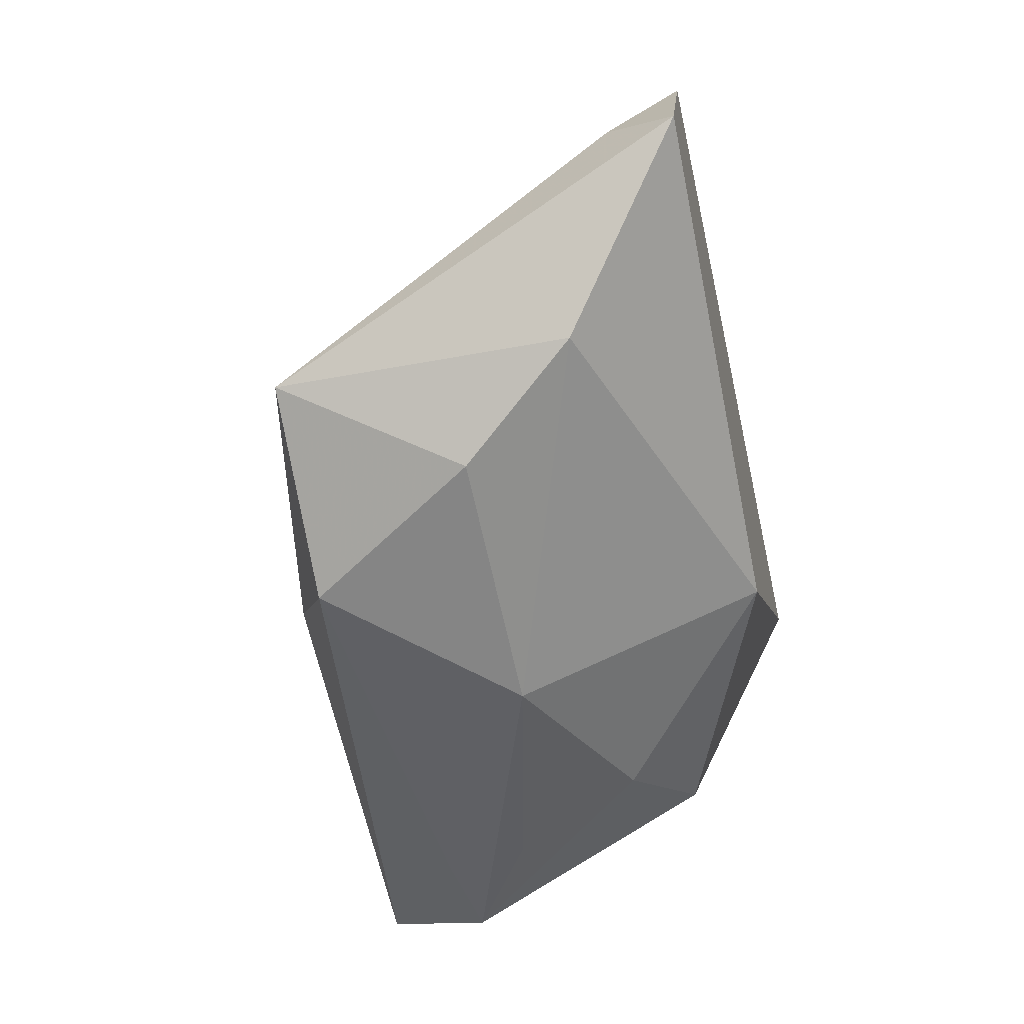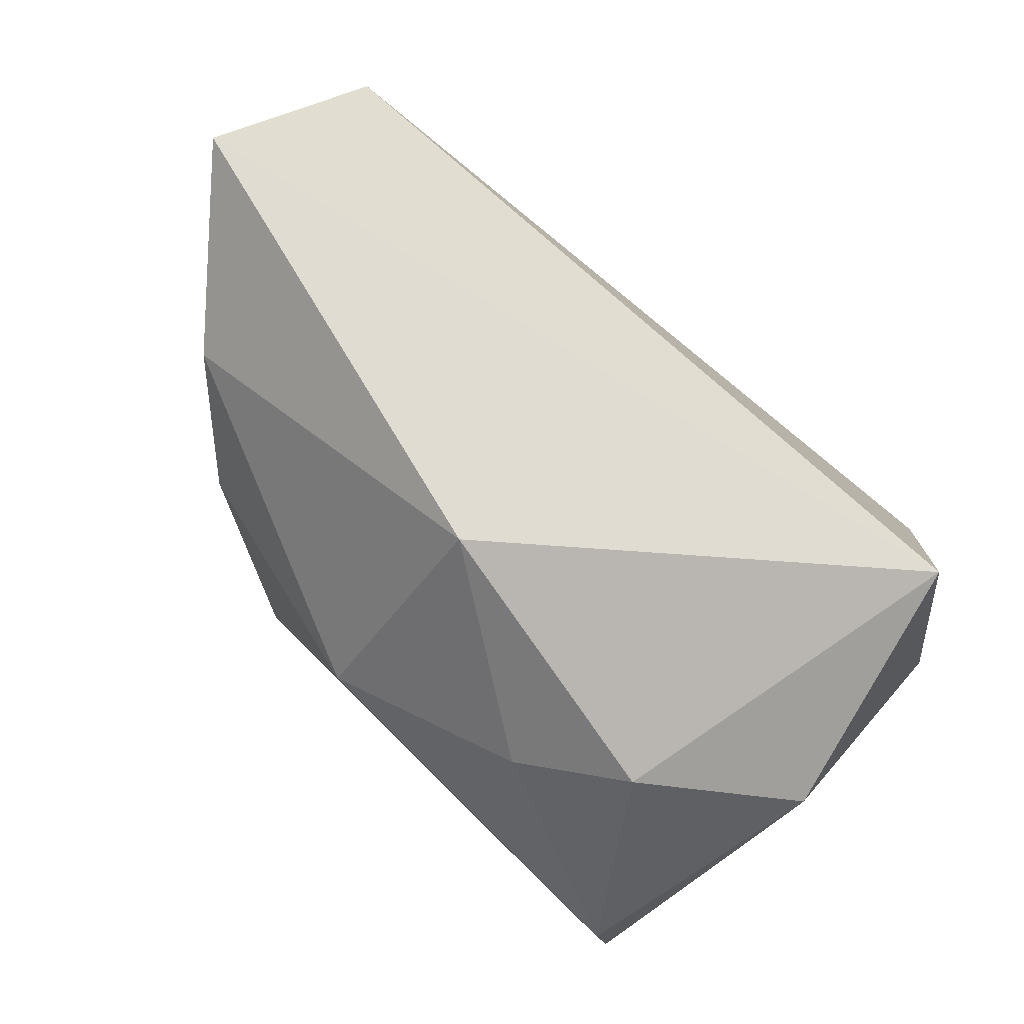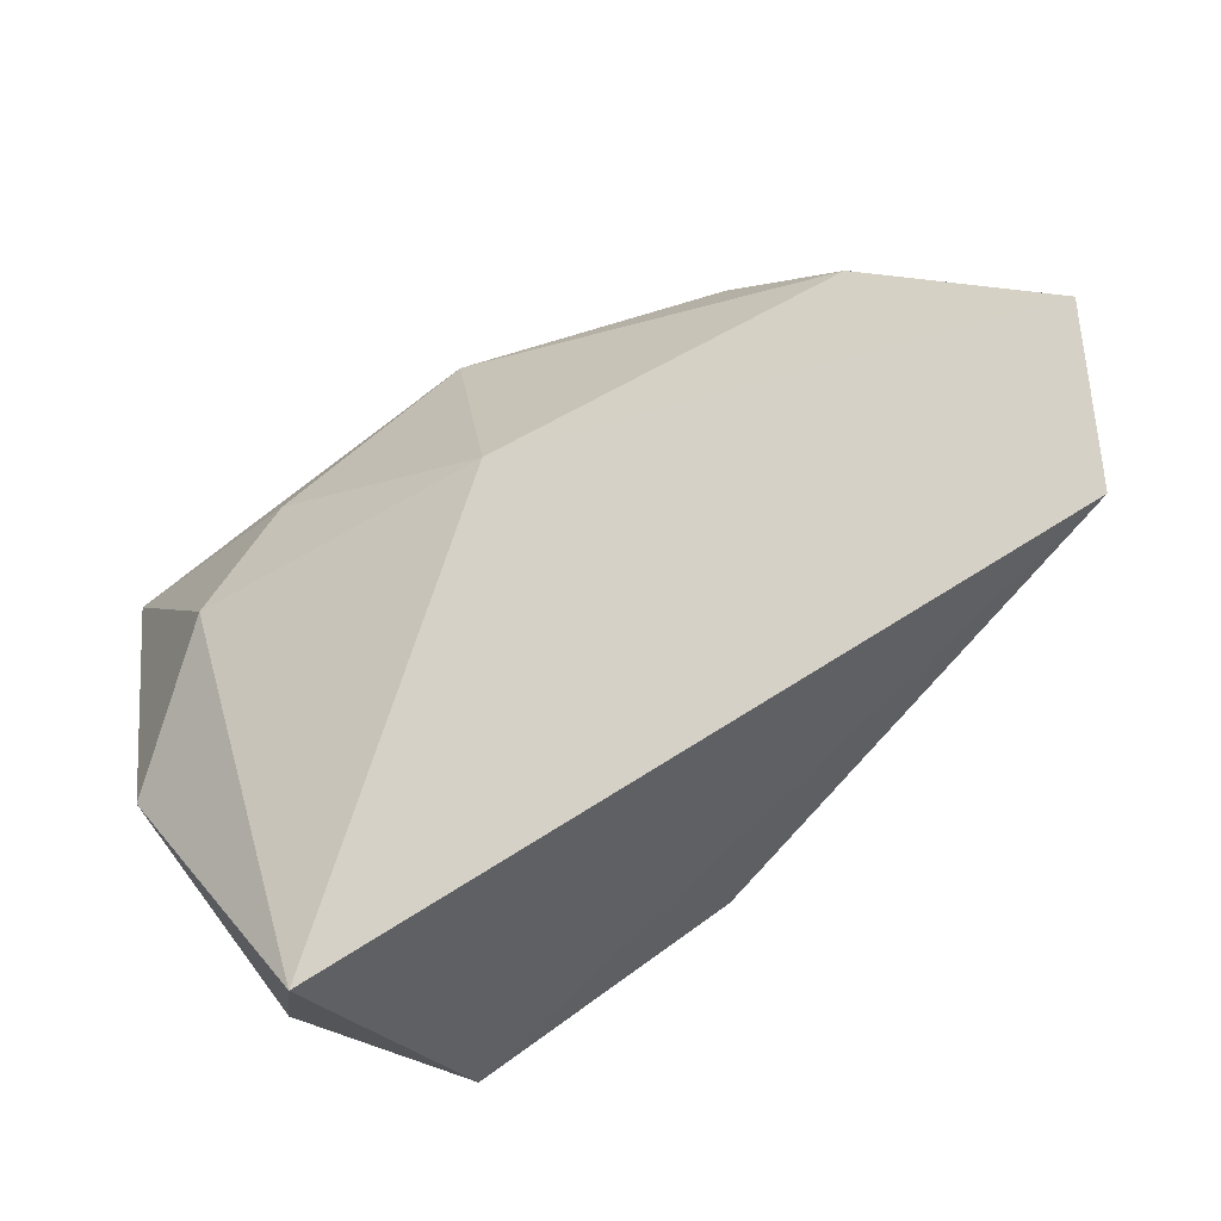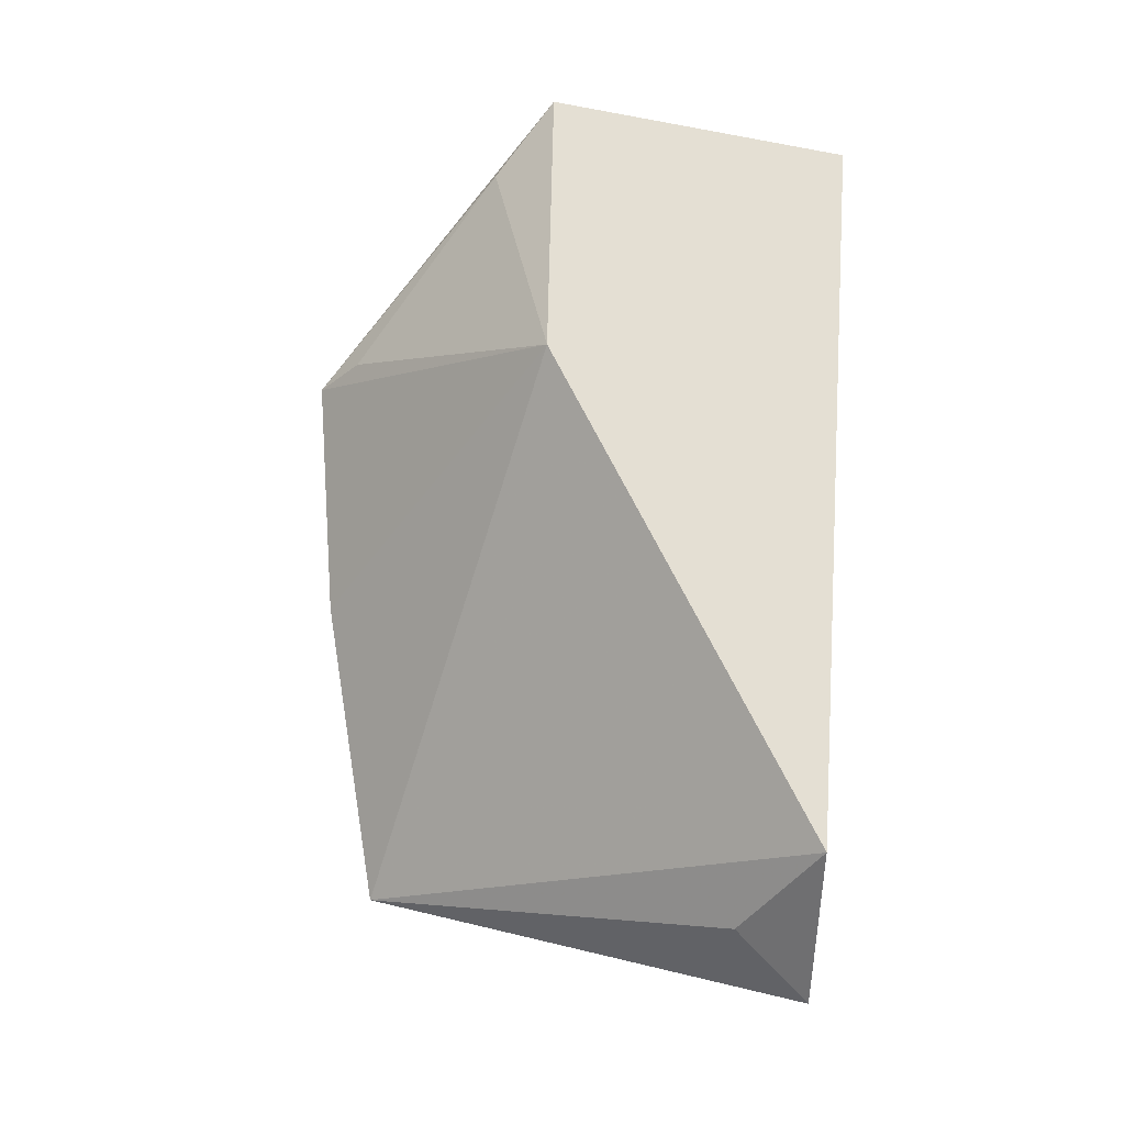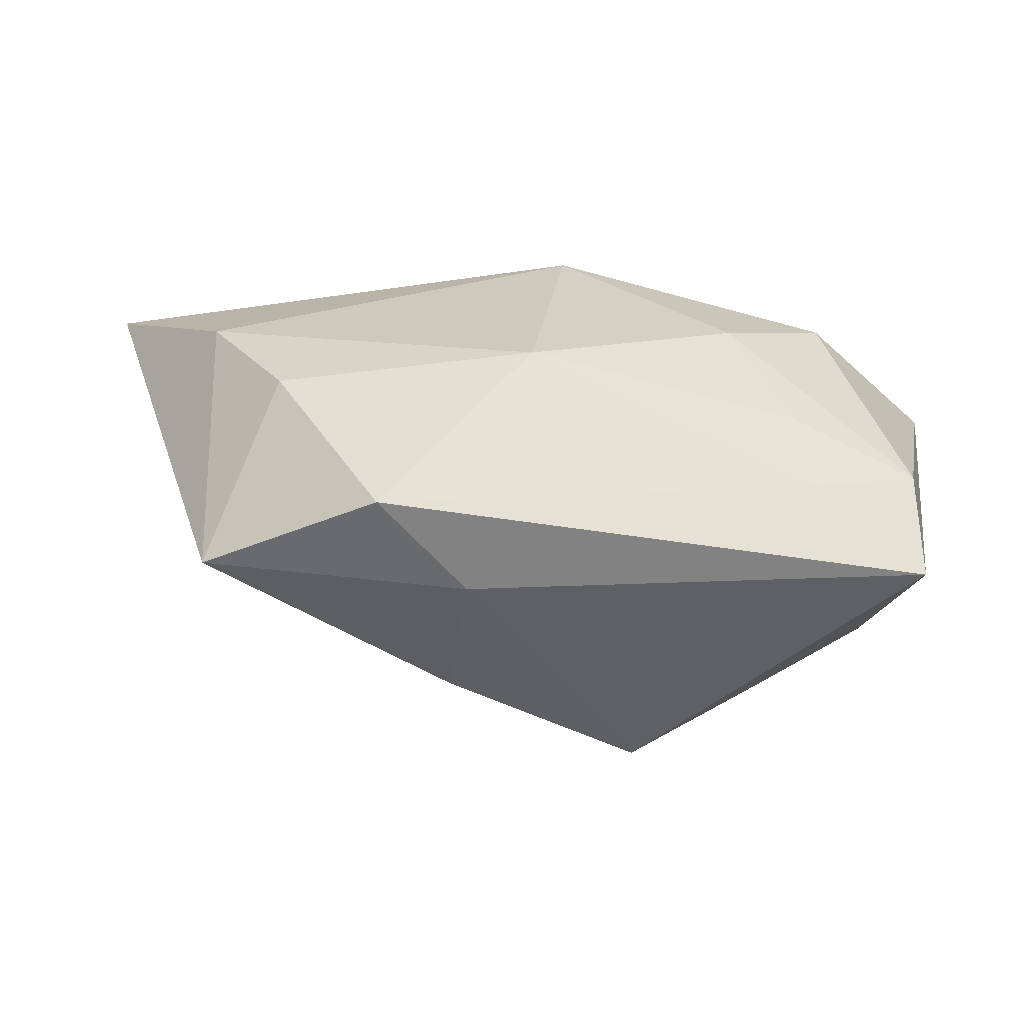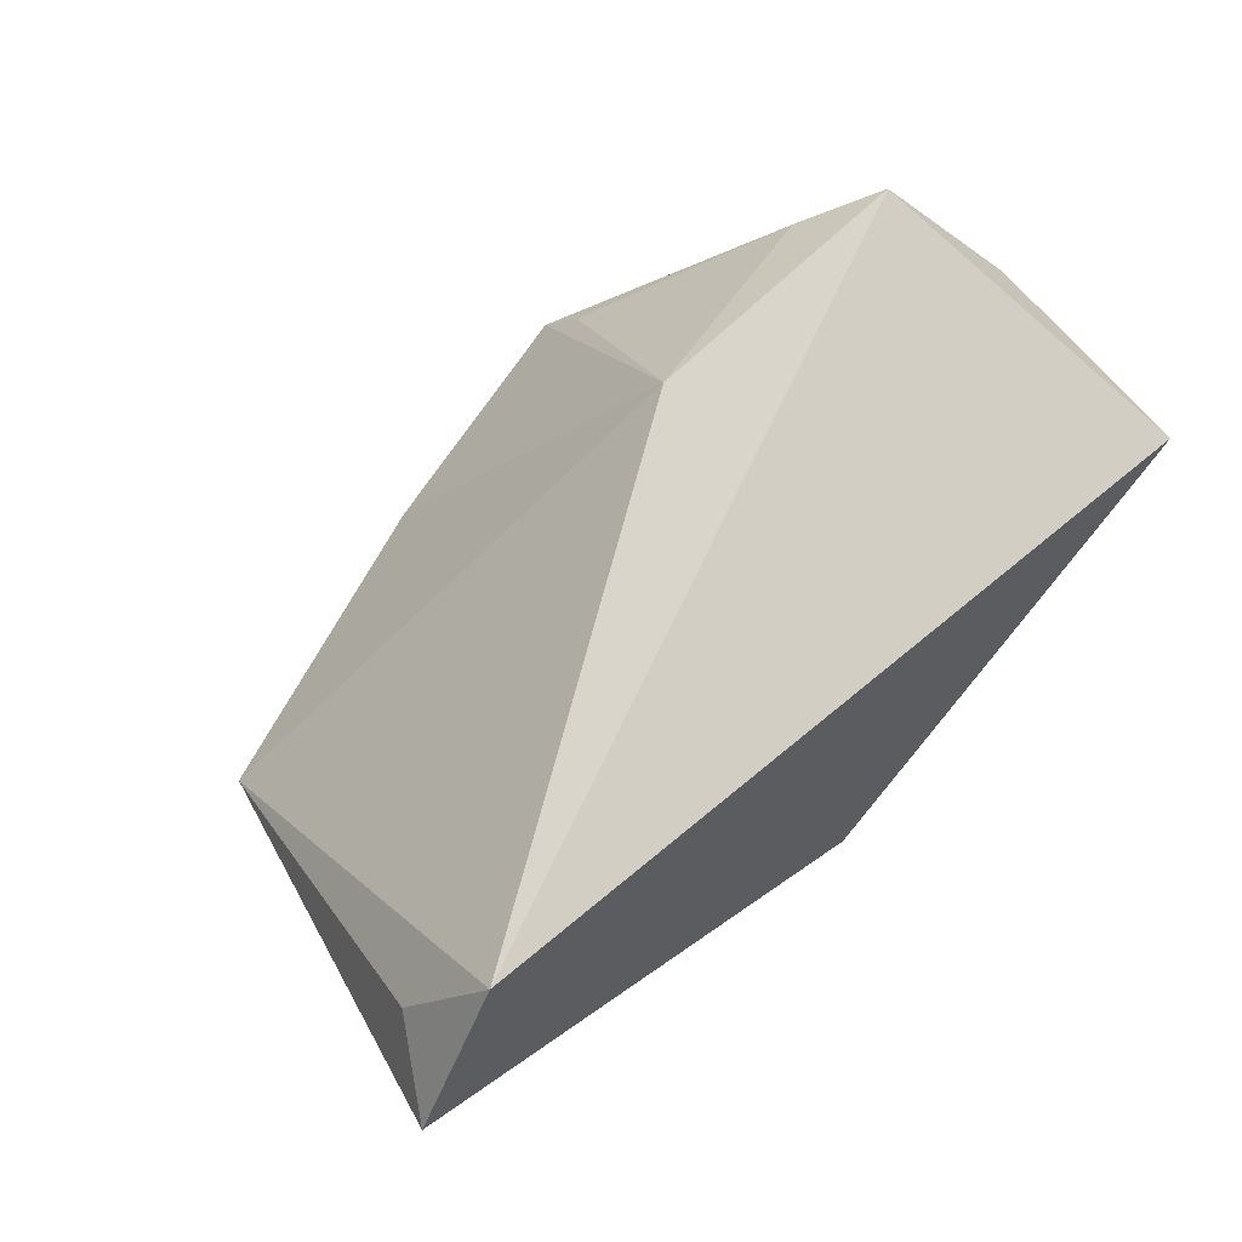
<metadata>
{"format":"obj","ext":"obj","renderer":"f3d","projection":"perspective","resolution":1024,"background":"white","views":[{"elev":-43.2,"azim":-77.6,"up":"+Y"},{"elev":69.3,"azim":40.2,"up":"+Z"},{"elev":79.0,"azim":144.9,"up":"+Z"},{"elev":60.9,"azim":-85.3,"up":"+Y"},{"elev":-33.4,"azim":-7.8,"up":"+Z"},{"elev":59.5,"azim":-42.9,"up":"+Y"}]}
</metadata>
<code>
v 0.03987 0.000544 -0.01832
v 0.04431 0.01926 0.0284
v -0.002588 -0.01486 0.0284
v 0.03546 0.03641 -0.007743
v -0.0535 0.0256 0.02825
v -0.016 0.0001655 -0.03109
v -0.04078 -0.02231 -0.001399
v -0.04866 -0.01213 -0.02305
v -0.009712 -0.0325 -0.001386
v 0.03087 -0.02161 0.01469
v 0.0379 -0.03239 -0.02996
v 0.02508 -0.03311 -0.01884
v 0.02799 0.03097 -0.01416
v -0.02809 -0.02801 -0.02258
v 0.01042 0.01473 -0.02994
v 0.04824 -0.008832 0.01044
v 0.04824 0.01865 0.0002918
v -0.01611 -0.0195 -0.02869
v -0.0636 0.006679 0.0284
v -0.04973 -0.01305 0.01293
v 0.02287 -0.03263 -0.008344
v 0.009648 0.009614 -0.03473
v 0.0004806 0.0364 -0.00557
v 0.03716 -0.03426 -0.01726
v 0.0169 -0.02799 0.008115
v -0.05811 0.01324 0.01967
f 2 19 3
f 5 19 2
f 4 5 2
f 23 5 4
f 2 3 10
f 8 23 6
f 8 5 23
f 18 8 6
f 14 8 18
f 20 3 19
f 19 8 20
f 3 20 9
f 17 4 2
f 6 23 22
f 22 18 6
f 2 10 16
f 16 10 24
f 16 17 2
f 19 5 26
f 26 8 19
f 5 8 26
f 24 10 25
f 25 10 3
f 3 9 25
f 14 9 7
f 7 9 20
f 7 8 14
f 7 20 8
f 18 22 11
f 14 18 11
f 11 16 24
f 17 16 11
f 23 4 13
f 4 22 13
f 21 9 24
f 24 25 21
f 21 25 9
f 4 17 1
f 17 11 1
f 1 22 4
f 1 11 22
f 12 11 24
f 14 11 12
f 24 9 12
f 12 9 14
f 15 22 23
f 23 13 15
f 15 13 22

</code>
